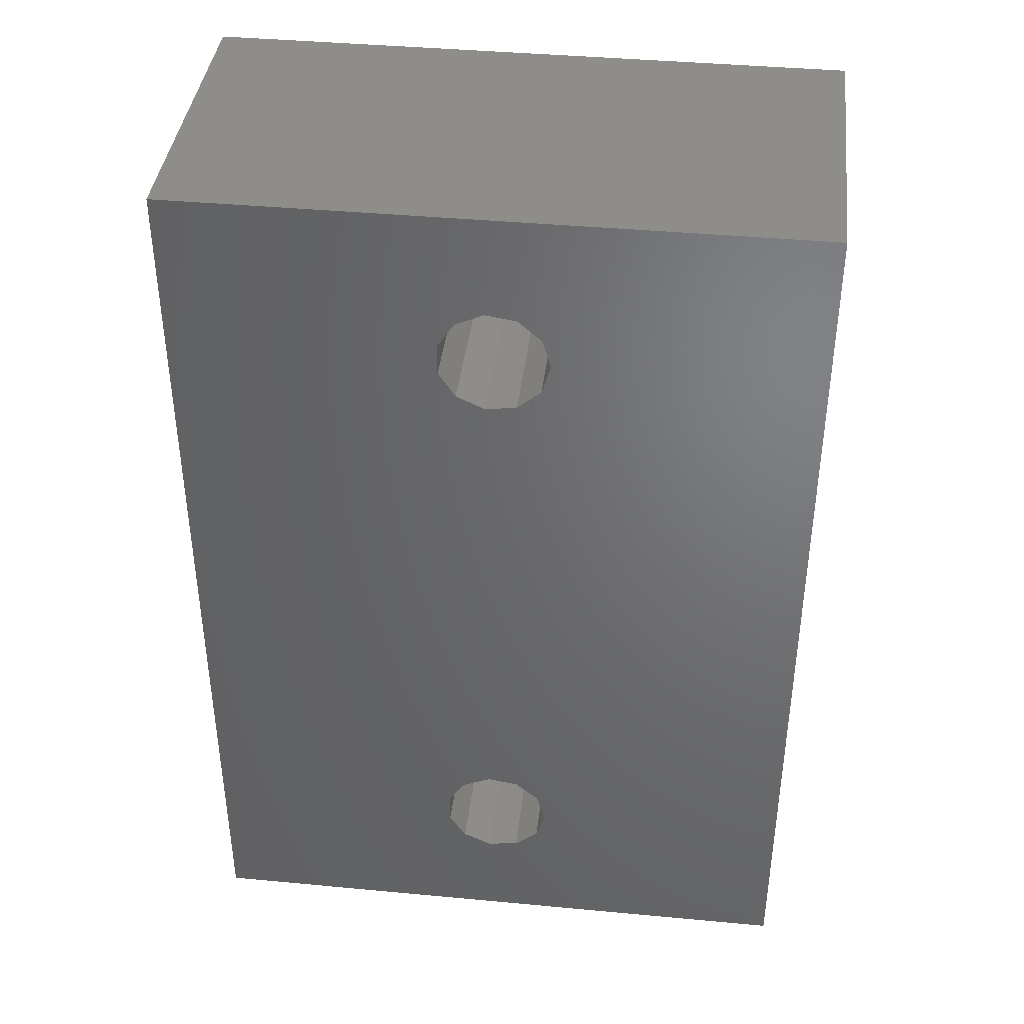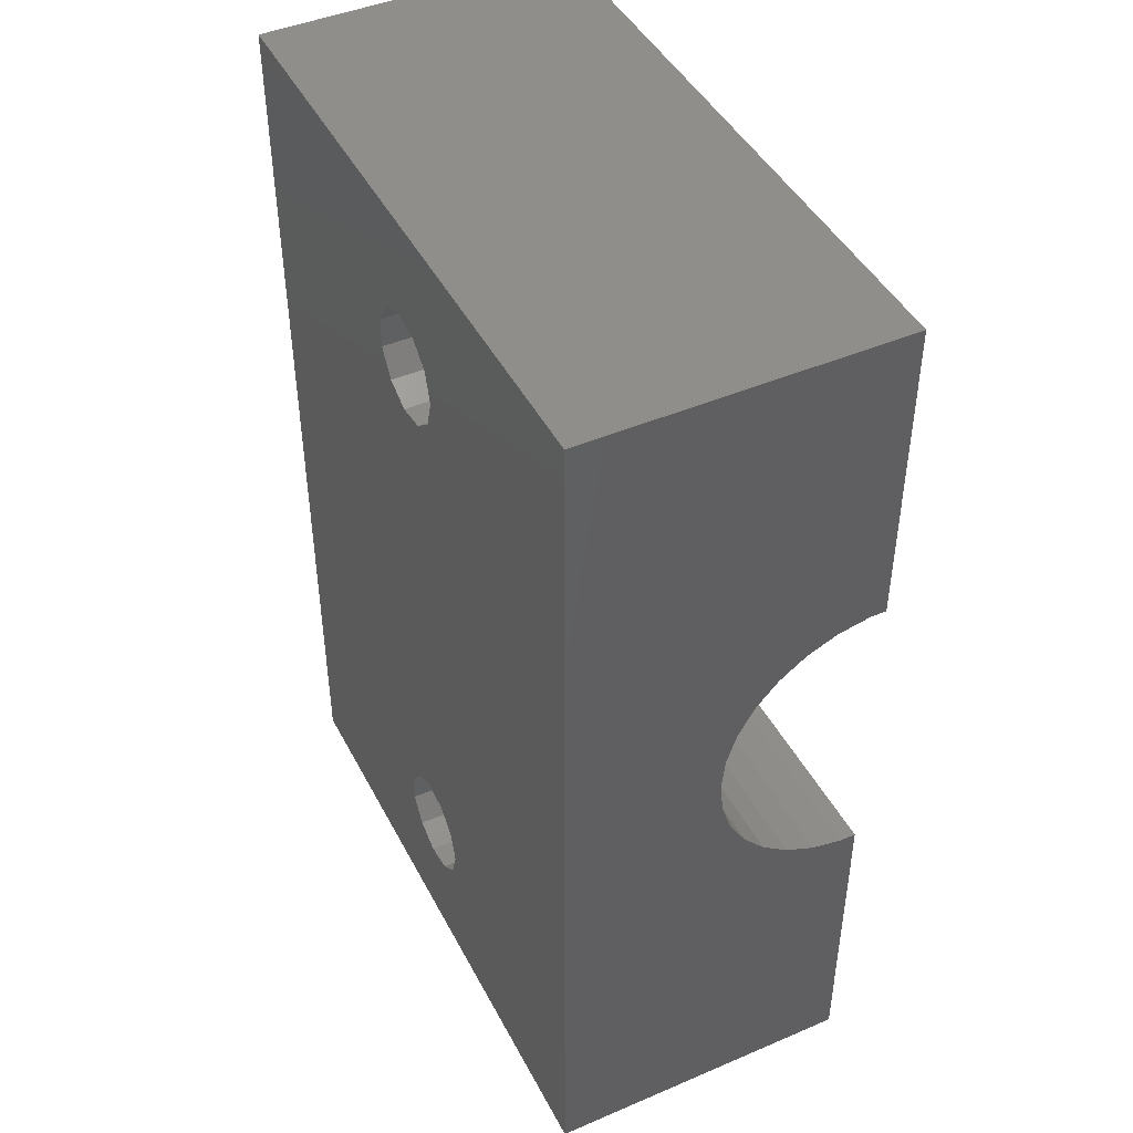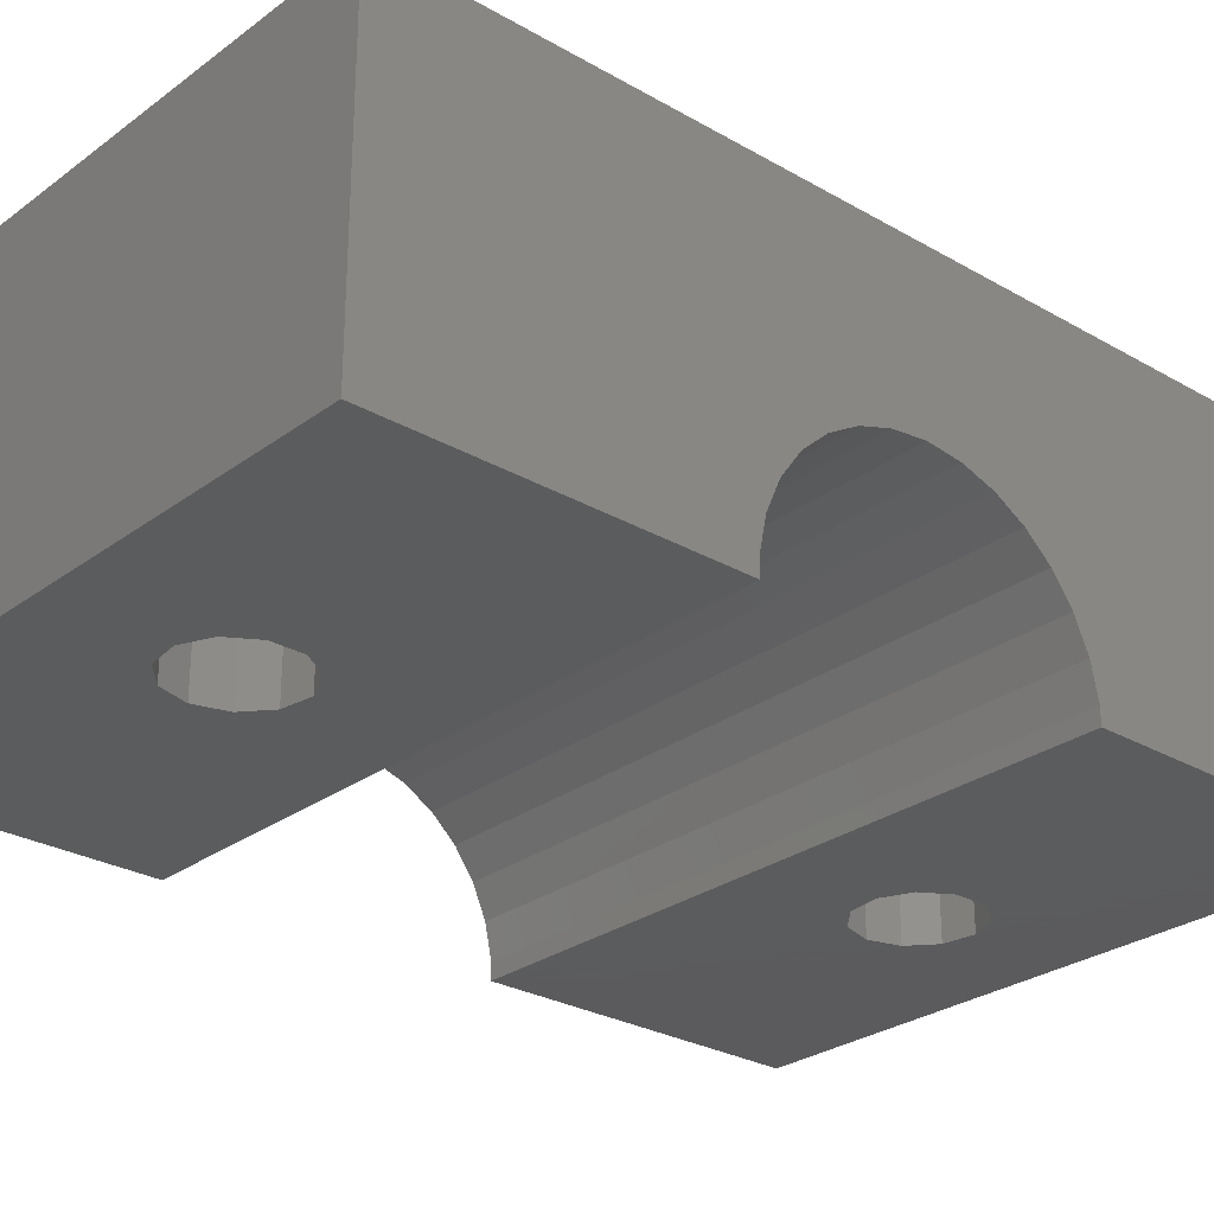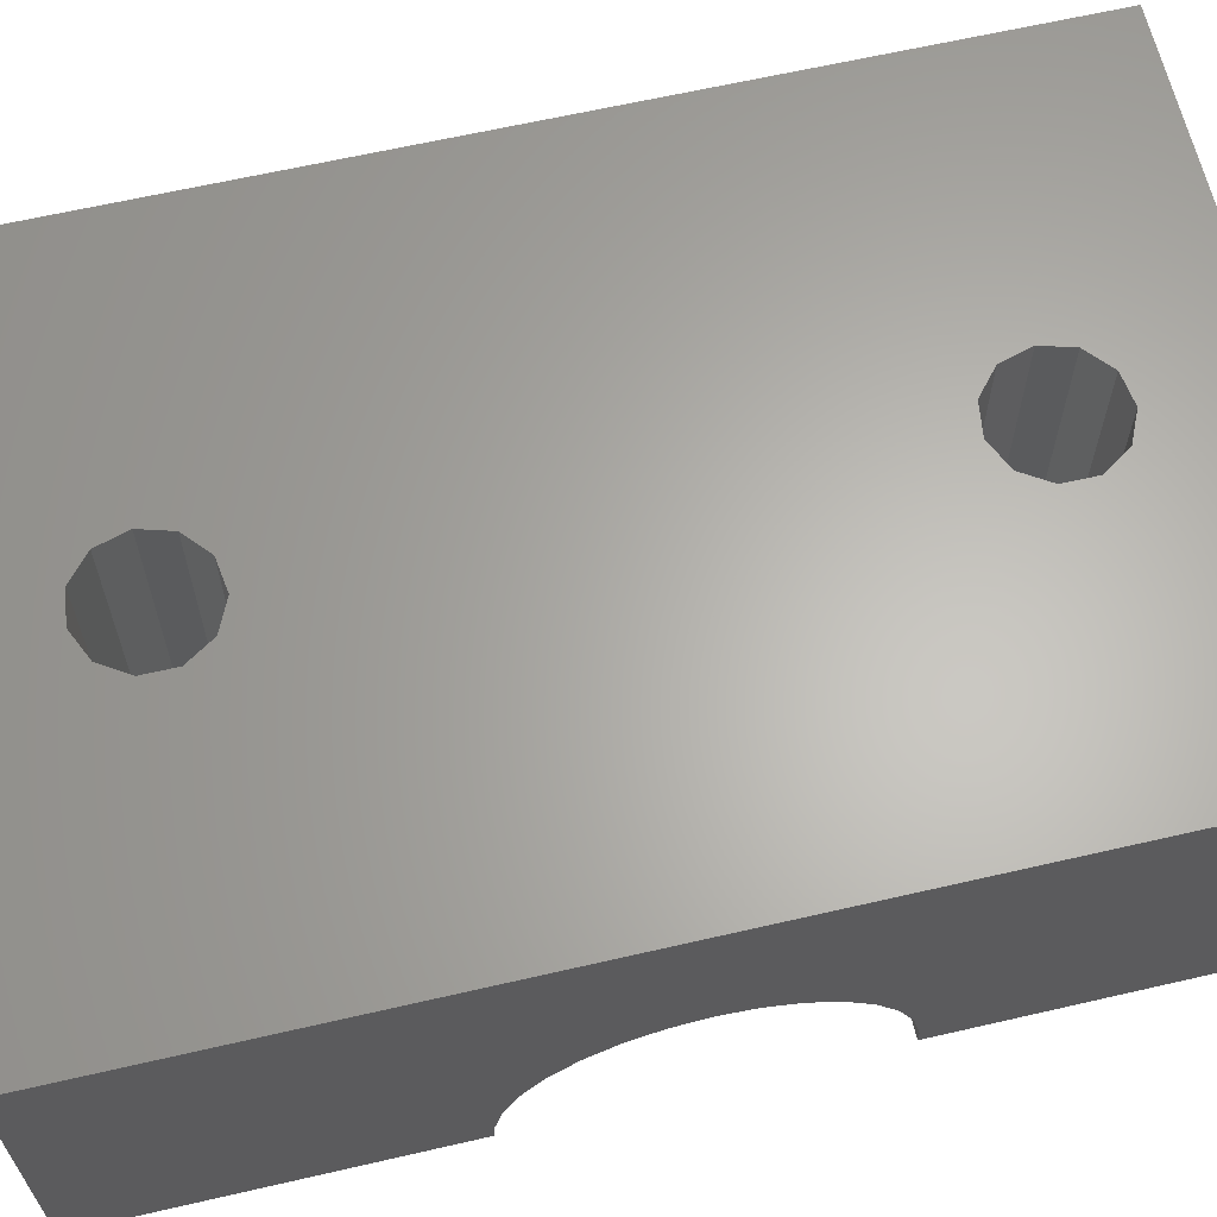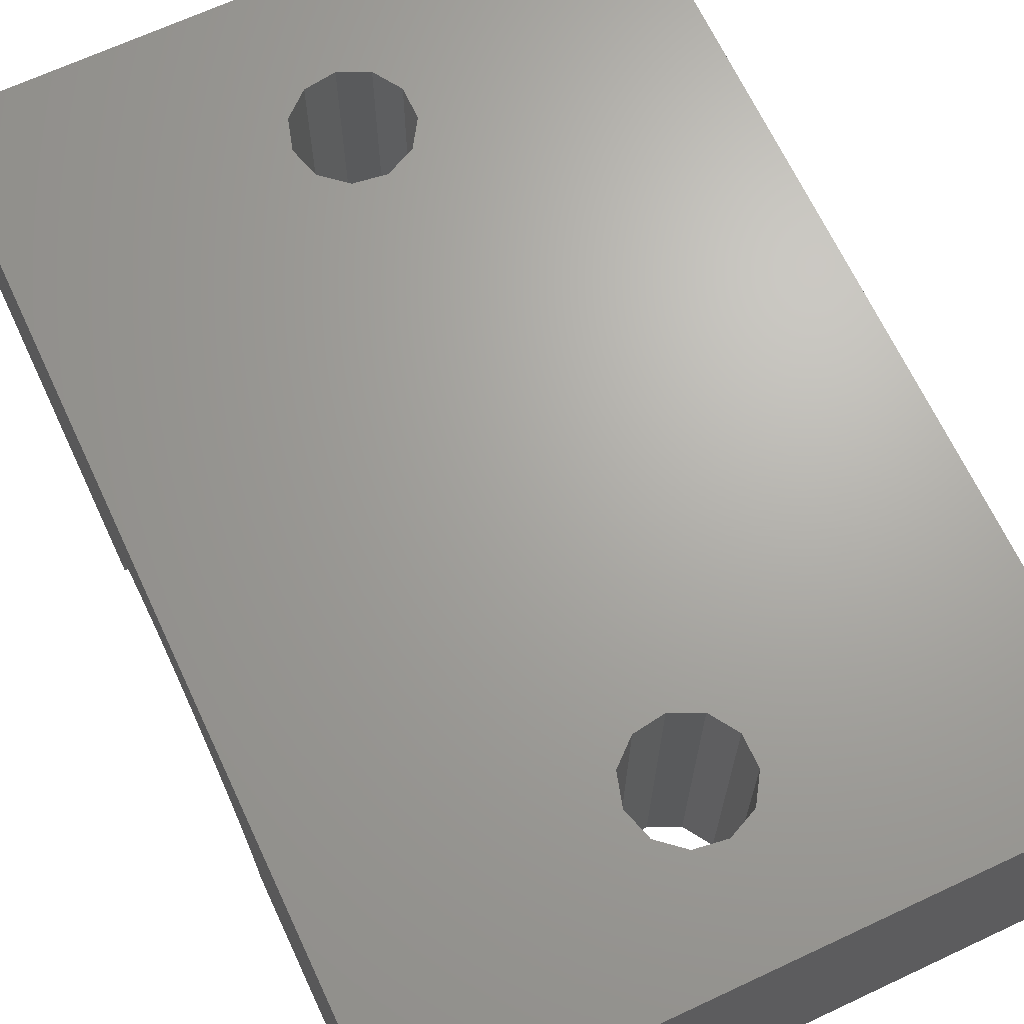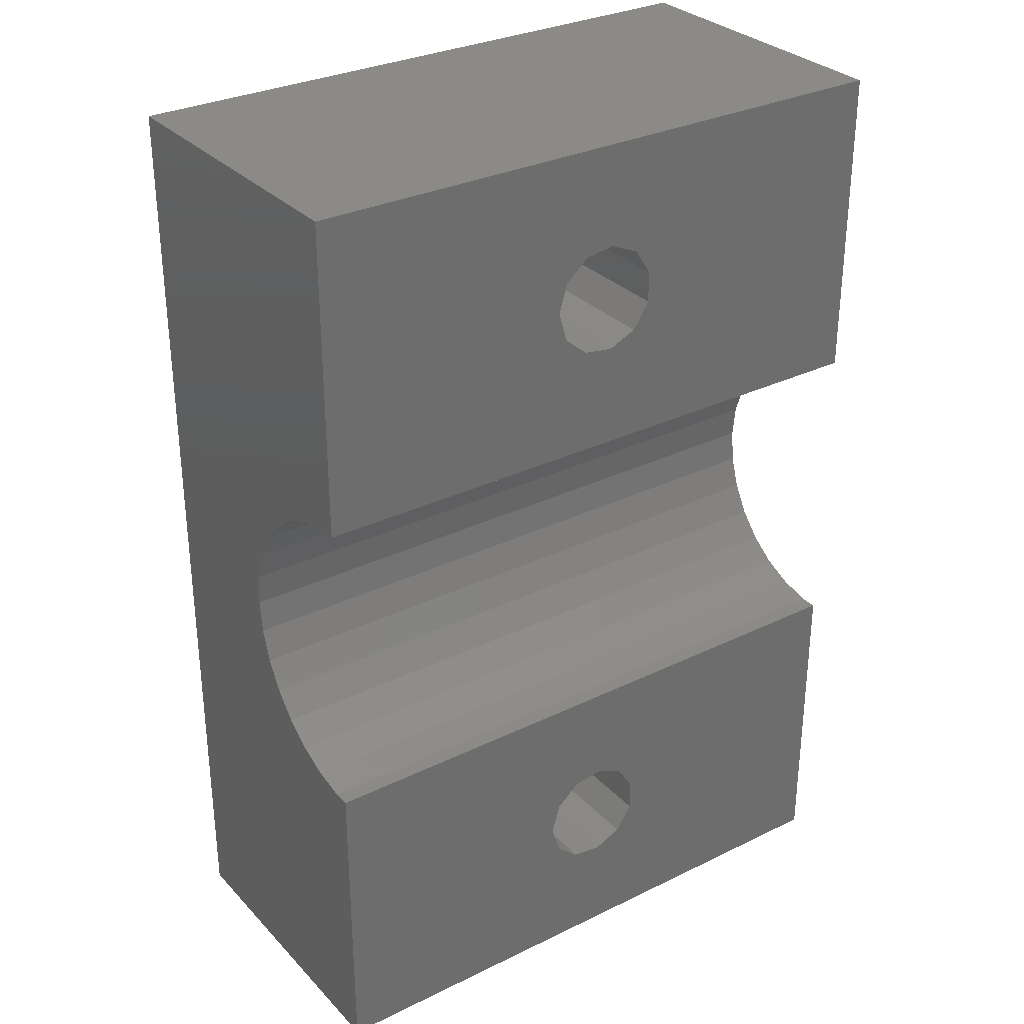
<metadata>
{"format":"stl","ext":"stl","renderer":"f3d","projection":"perspective","resolution":1024,"background":"white","views":[{"elev":40.2,"azim":6.6,"up":"+Y"},{"elev":44.9,"azim":63.7,"up":"+Y"},{"elev":-27.4,"azim":-131.6,"up":"+Z"},{"elev":63.9,"azim":-103.1,"up":"+Z"},{"elev":67.3,"azim":154.9,"up":"+Z"},{"elev":30.8,"azim":145.0,"up":"+Y"}]}
</metadata>
<code>
# stl→obj: 86 verts, 176 faces
v 0 0 0
v 0 0 10
v 0 10.03 0
v 0 16.04 4.891
v 0 30 10
v 0 19.97 0
v 0 30 0
v 0 19.97 0.5226
v 0 19.76 1.545
v 0 19.33 2.5
v 0 18.72 3.346
v 0 15 5
v 0 17.94 4.045
v 0 17.03 4.568
v 0 13.96 4.891
v 0 12.97 4.568
v 0 12.06 4.045
v 0 11.28 3.346
v 0 10.67 2.5
v 0 10.24 1.545
v 0 10.03 0.5226
v 20 0 0
v 20 0 10
v 10.73 6.592 0
v 20 10.03 0
v 8.321 5.493 0
v 8.321 4.507 0
v 8.854 3.677 0
v 9.751 3.268 0
v 11.47 4.054 0
v 10.73 3.408 0
v 11.75 5 0
v 11.47 5.946 0
v 9.751 6.732 0
v 8.854 6.323 0
v 20 10.03 0.5226
v 20 10.24 1.545
v 20 10.67 2.5
v 20 11.28 3.346
v 20 12.06 4.045
v 20 12.97 4.568
v 20 13.96 4.891
v 20 15 5
v 20 16.04 4.891
v 20 17.03 4.568
v 20 17.94 4.045
v 20 18.72 3.346
v 20 19.33 2.5
v 20 19.76 1.545
v 20 19.97 0.5226
v 20 19.97 0
v 10.73 26.59 0
v 20 30 0
v 8.321 25.49 0
v 8.321 24.51 0
v 8.854 23.68 0
v 9.751 23.27 0
v 11.47 24.05 0
v 10.73 23.41 0
v 11.75 25 0
v 11.47 25.95 0
v 9.751 26.73 0
v 8.854 26.32 0
v 20 30 10
v 10.73 3.408 10
v 8.321 24.51 10
v 9.751 26.73 10
v 10.73 26.59 10
v 8.321 4.507 10
v 11.47 25.95 10
v 8.321 5.493 10
v 8.854 6.323 10
v 11.75 5 10
v 11.47 4.054 10
v 9.751 6.732 10
v 10.73 6.592 10
v 11.47 5.946 10
v 9.751 3.268 10
v 8.854 3.677 10
v 8.854 23.68 10
v 8.321 25.49 10
v 8.854 26.32 10
v 11.75 25 10
v 11.47 24.05 10
v 10.73 23.41 10
v 9.751 23.27 10
f 1 2 3
f 4 2 5
f 6 5 7
f 8 5 6
f 9 5 8
f 10 5 9
f 11 5 10
f 12 2 4
f 13 14 5
f 14 4 5
f 15 2 12
f 16 2 15
f 17 2 16
f 18 2 17
f 19 2 18
f 20 2 19
f 21 2 20
f 3 2 21
f 13 5 11
f 2 1 22
f 23 2 22
f 24 3 25
f 1 3 26
f 1 26 27
f 1 27 28
f 1 28 29
f 1 29 22
f 30 22 31
f 31 22 29
f 32 22 30
f 22 32 25
f 32 33 25
f 34 3 24
f 33 24 25
f 26 3 35
f 35 3 34
f 36 25 21
f 21 25 3
f 37 36 20
f 20 36 21
f 38 37 19
f 19 37 20
f 39 38 18
f 18 38 19
f 40 39 17
f 17 39 18
f 41 40 16
f 16 40 17
f 42 41 15
f 15 41 16
f 43 42 12
f 12 42 15
f 44 43 4
f 4 43 12
f 45 44 14
f 14 44 4
f 46 45 13
f 13 45 14
f 47 46 11
f 11 46 13
f 10 48 47
f 11 10 47
f 9 49 48
f 10 9 48
f 8 50 49
f 9 8 49
f 51 50 8
f 6 51 8
f 52 7 53
f 6 7 54
f 6 54 55
f 6 55 56
f 6 56 57
f 6 57 51
f 58 51 59
f 59 51 57
f 60 51 58
f 51 60 53
f 60 61 53
f 62 7 52
f 61 52 53
f 54 7 63
f 63 7 62
f 7 5 53
f 53 5 64
f 65 2 23
f 66 5 23
f 67 68 64
f 5 2 69
f 68 70 64
f 5 69 71
f 5 71 72
f 73 74 23
f 5 72 75
f 5 76 23
f 5 75 76
f 76 77 23
f 78 2 65
f 79 2 78
f 69 2 79
f 80 66 23
f 81 5 66
f 82 5 81
f 67 5 82
f 64 5 67
f 64 70 23
f 70 83 23
f 83 84 23
f 84 85 23
f 85 86 23
f 86 80 23
f 77 73 23
f 74 65 23
f 23 22 25
f 37 23 36
f 36 23 25
f 38 23 37
f 39 23 38
f 40 23 39
f 41 23 40
f 42 23 41
f 43 23 42
f 44 23 43
f 64 23 44
f 64 44 45
f 53 45 46
f 53 46 47
f 53 47 48
f 53 48 49
f 53 49 50
f 53 50 51
f 64 45 53
f 26 71 69
f 27 26 69
f 35 72 71
f 26 35 71
f 34 75 72
f 35 34 72
f 24 76 75
f 34 24 75
f 33 77 76
f 24 33 76
f 73 77 32
f 32 77 33
f 73 32 74
f 74 32 30
f 74 30 65
f 65 30 31
f 65 31 78
f 78 31 29
f 78 29 79
f 79 29 28
f 69 79 28
f 27 69 28
f 54 81 66
f 55 54 66
f 63 82 81
f 54 63 81
f 62 67 82
f 63 62 82
f 52 68 67
f 62 52 67
f 61 70 68
f 52 61 68
f 83 70 60
f 60 70 61
f 83 60 84
f 84 60 58
f 84 58 85
f 85 58 59
f 85 59 86
f 86 59 57
f 86 57 80
f 80 57 56
f 66 80 56
f 55 66 56

</code>
